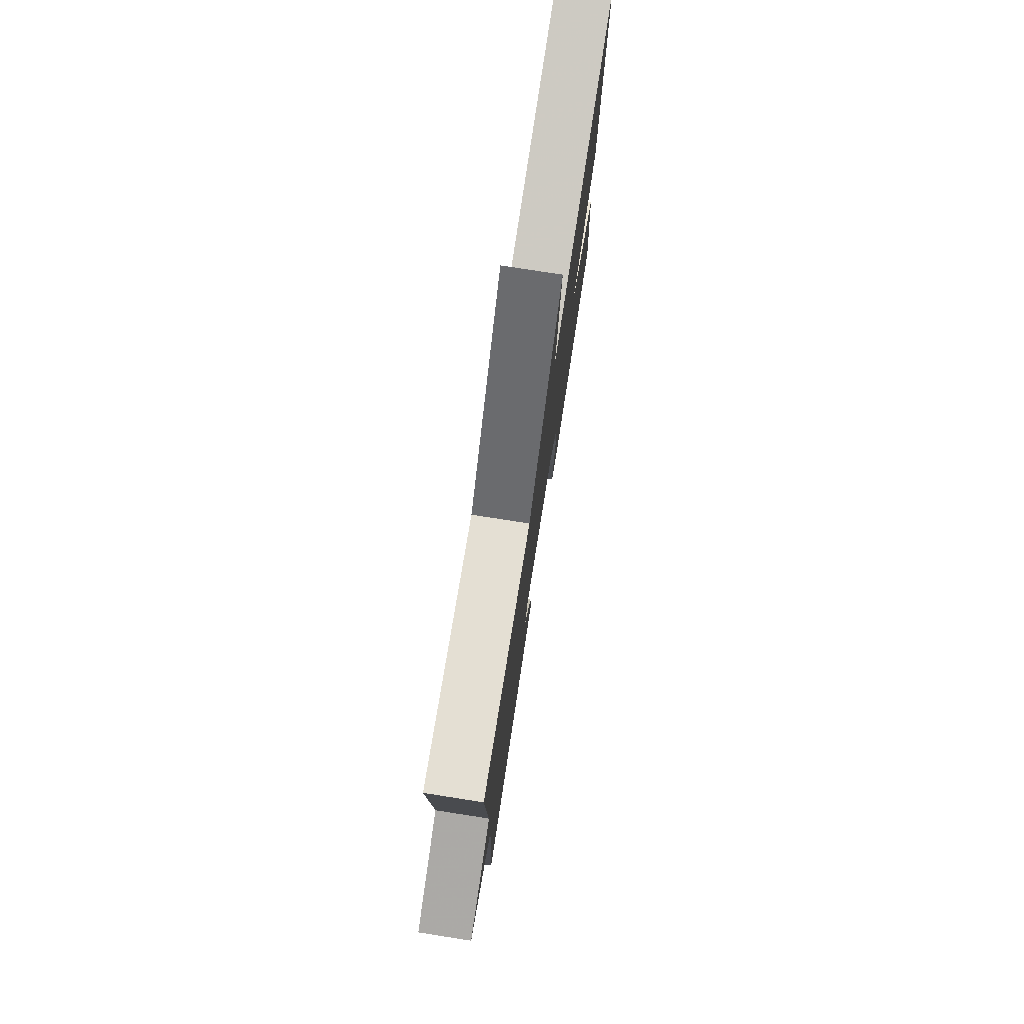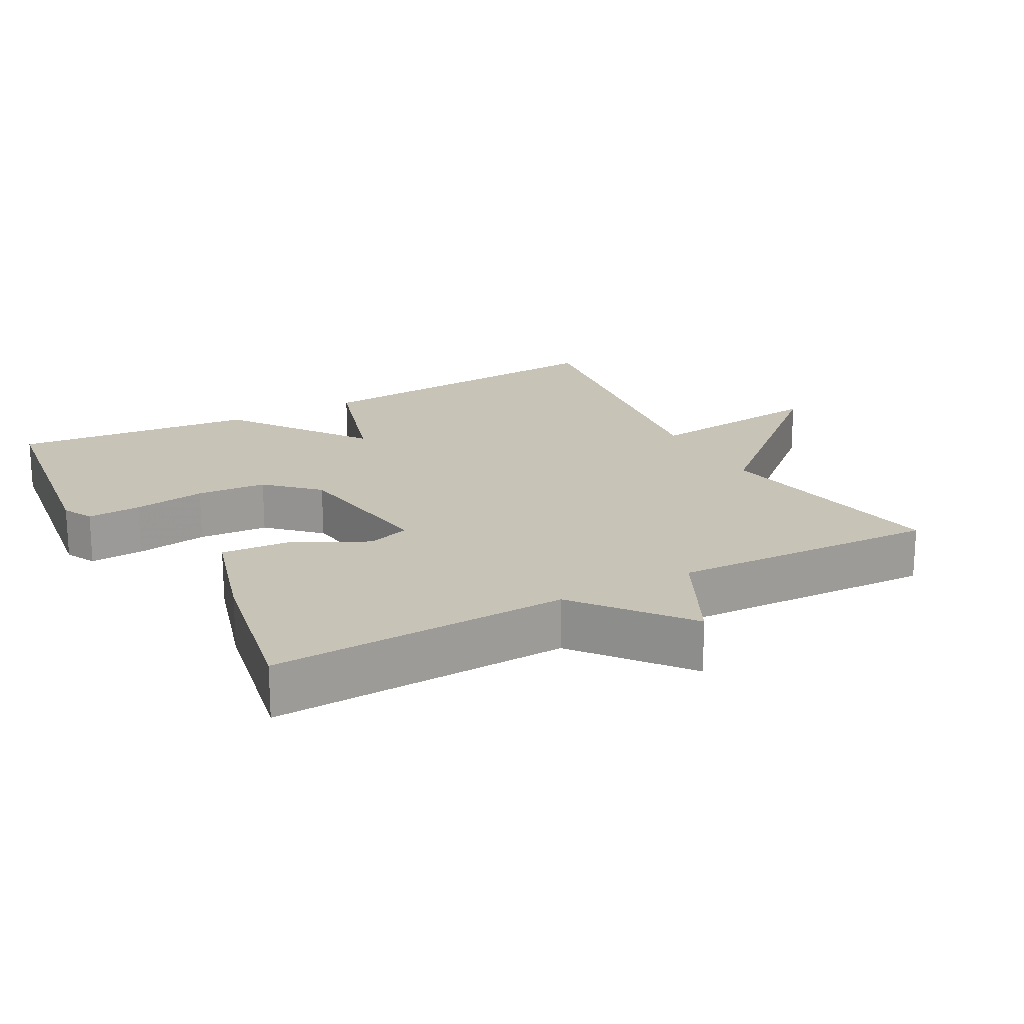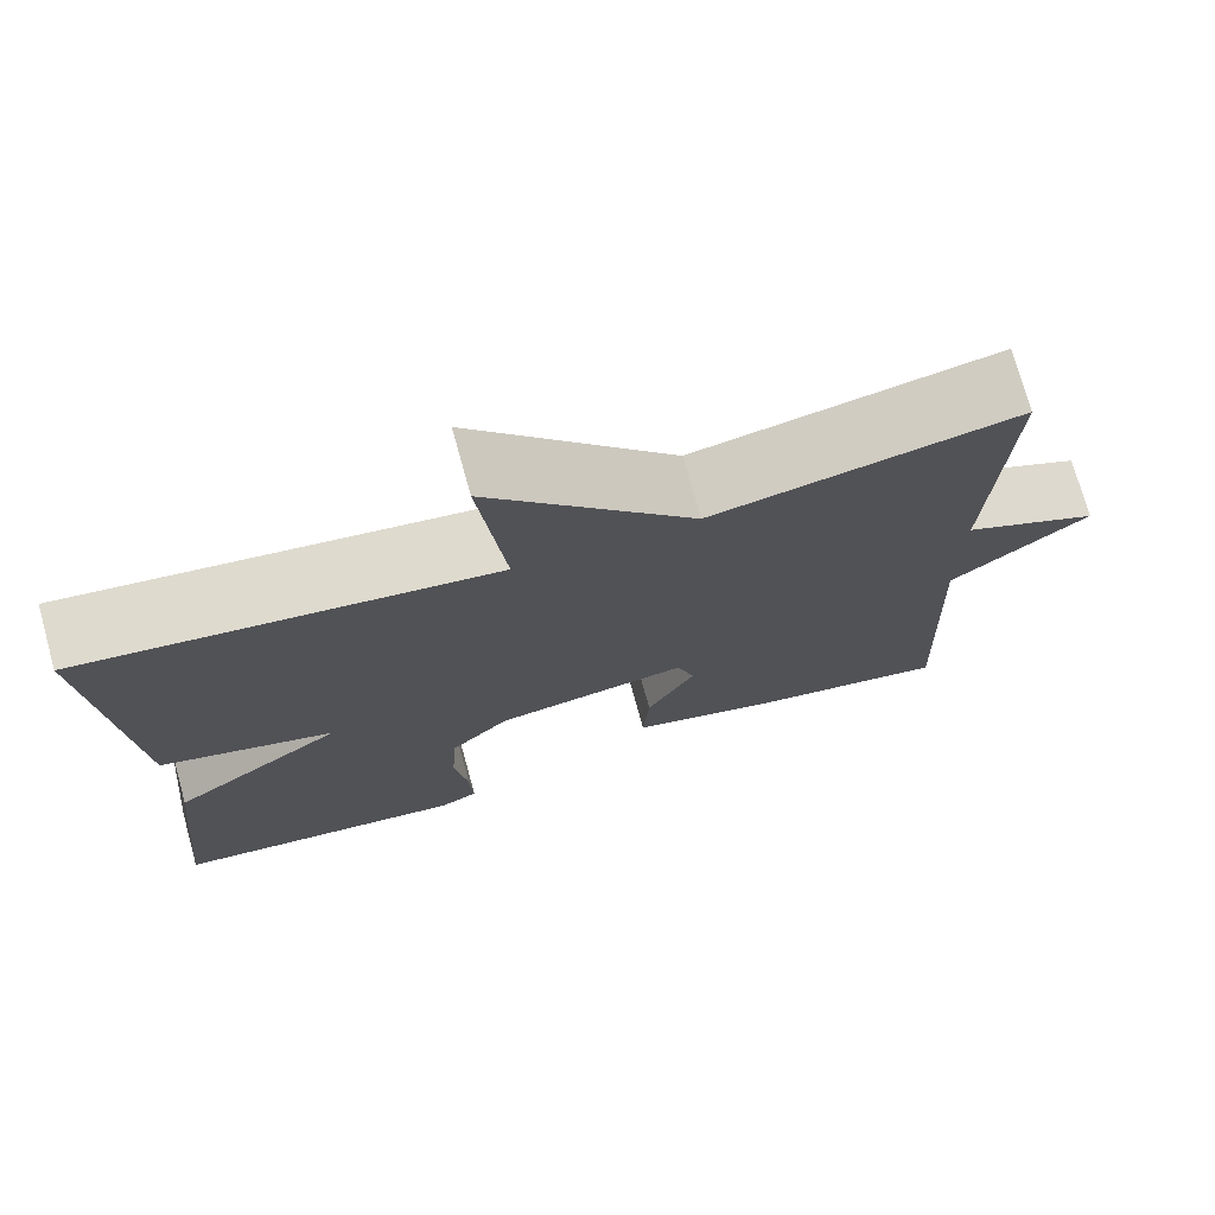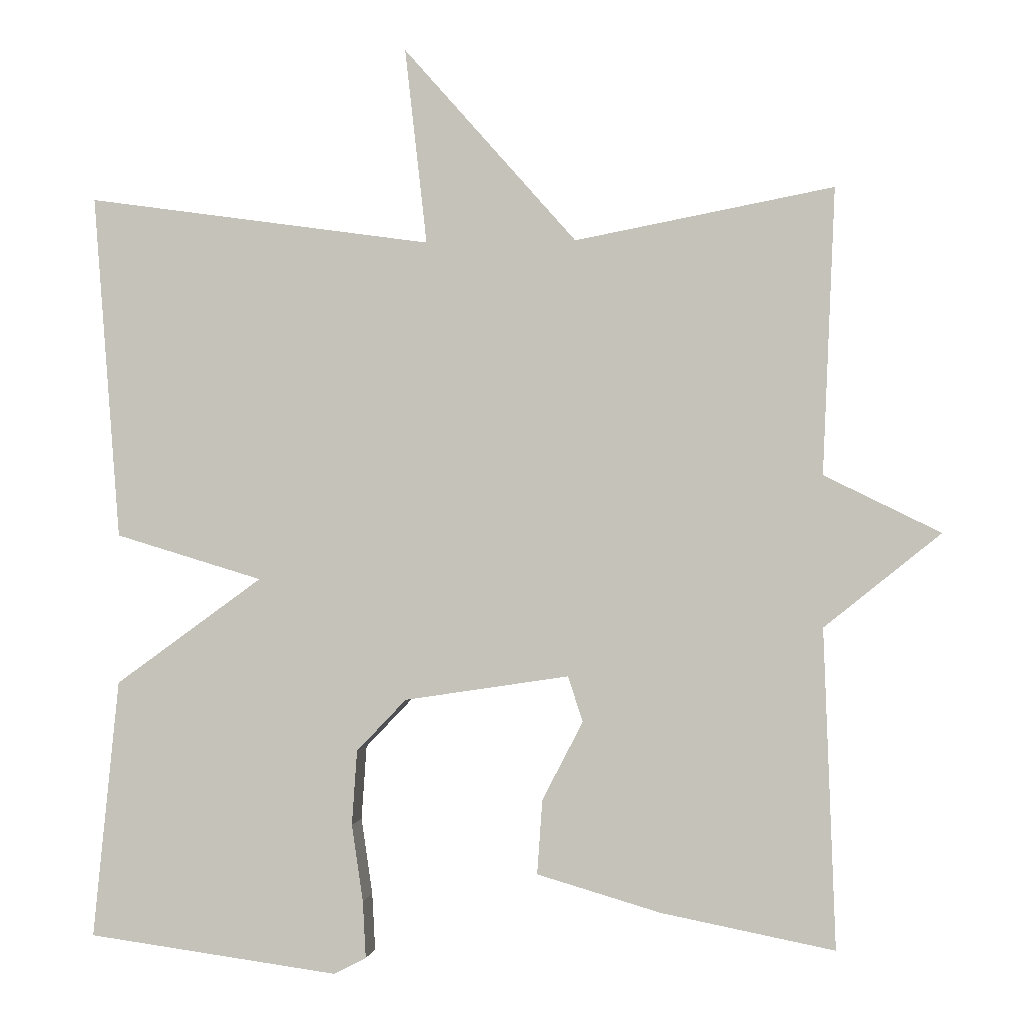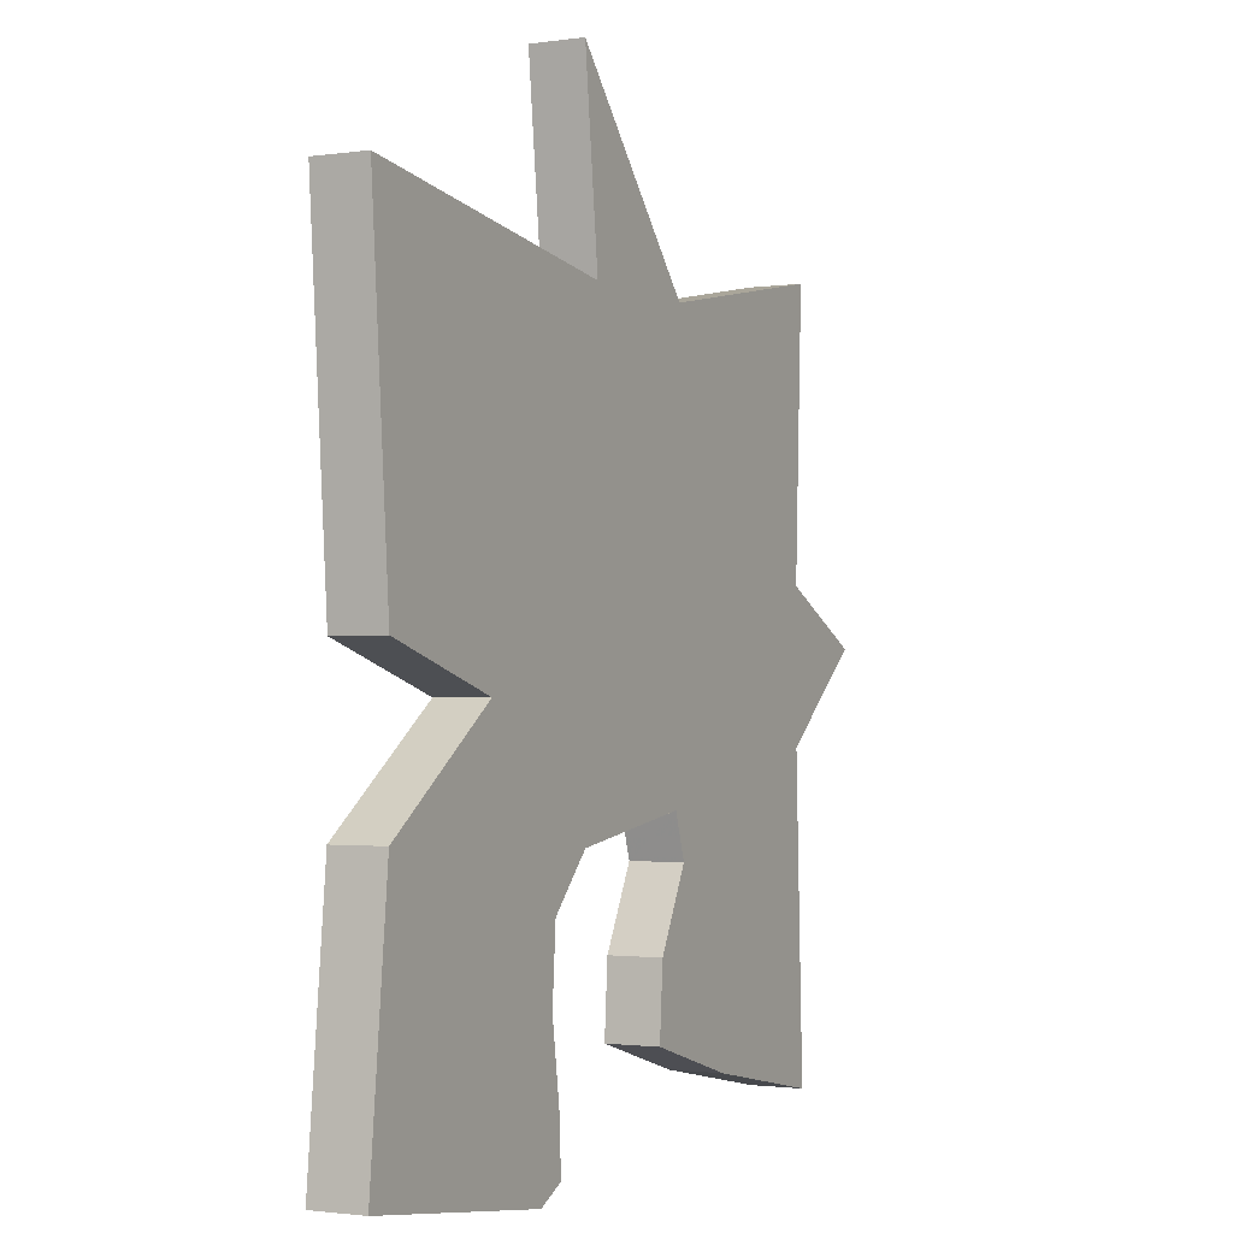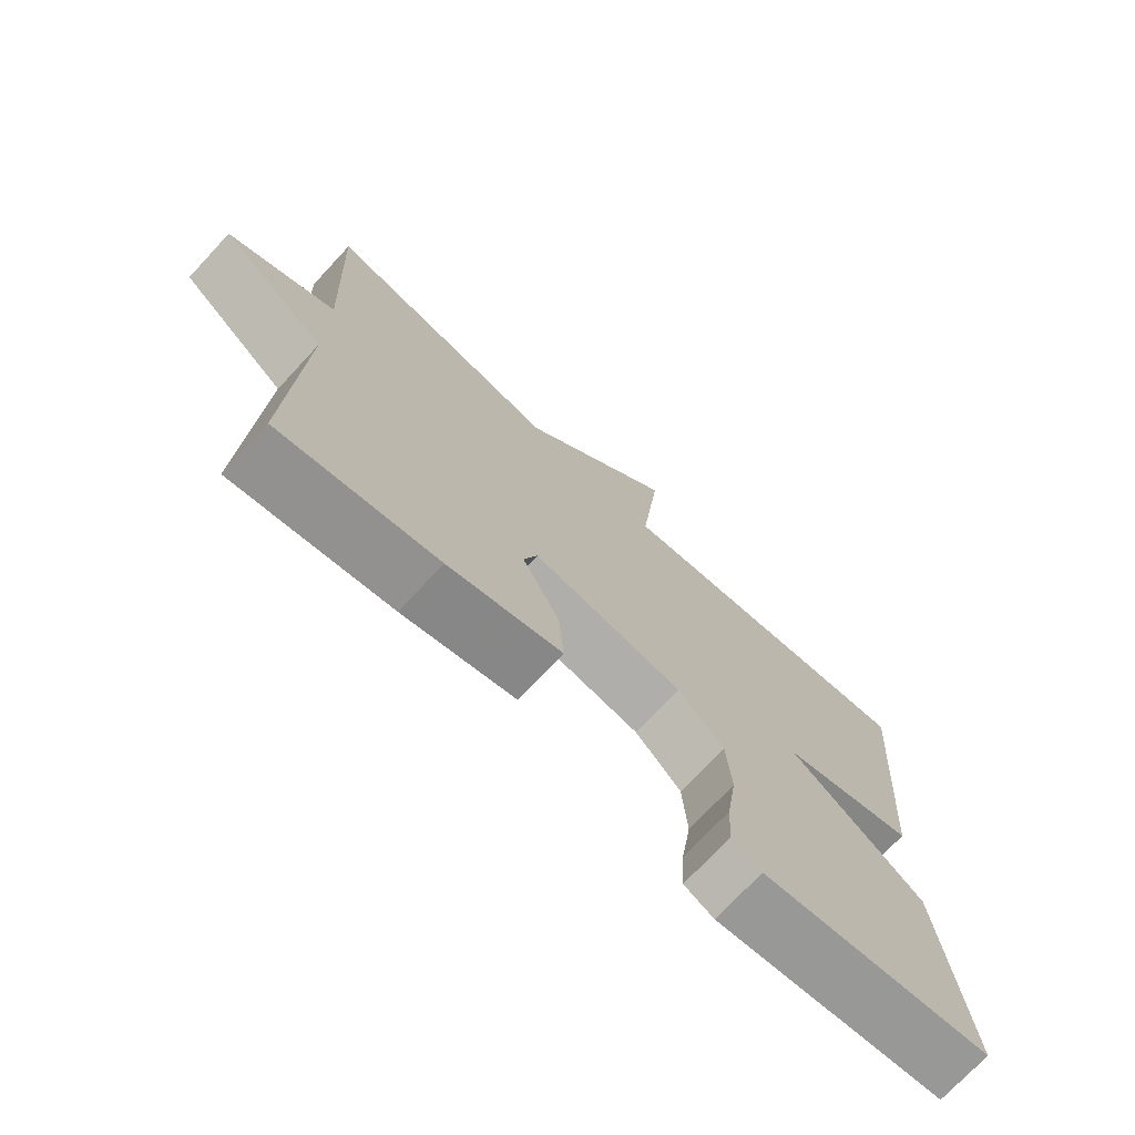
<metadata>
{"format":"obj","ext":"obj","renderer":"f3d","projection":"perspective","resolution":1024,"background":"white","views":[{"elev":77.6,"azim":-81.1,"up":"+Z"},{"elev":19.8,"azim":-118.6,"up":"+Y"},{"elev":74.0,"azim":164.5,"up":"+Z"},{"elev":-0.6,"azim":-172.9,"up":"+Z"},{"elev":-1.6,"azim":117.5,"up":"+Z"},{"elev":-73.3,"azim":-42.9,"up":"+Z"}]}
</metadata>
<code>
v -0.5 0.07 0.5
v -0.158 0.07 0.435
v 0.071 0.07 0.694
v 0.042 0.07 0.435
v 0.5 0.07 0.5
v 0.465 0.07 0.043
v 0.27 0.07 -0.016
v 0.465 0.07 -0.157
v 0.5 0.07 -0.5
v 0.167 0.07 -0.545
v 0.124 0.07 -0.523
v 0.128 0.07 -0.447
v 0.143 0.07 -0.345
v 0.136 0.07 -0.246
v 0.07 0.07 -0.177
v -0.148 0.07 -0.144
v -0.168 0.07 -0.204
v -0.114 0.07 -0.308
v -0.107 0.07 -0.407
v -0.271 0.07 -0.455
v -0.5 0.07 -0.5
v -0.484 0.07 -0.078
v -0.638 0.07 0.046
v -0.484 0.07 0.122
v -0.5 0 0.5
v -0.158 0 0.435
v 0.071 0 0.694
v 0.042 0 0.435
v 0.5 0 0.5
v 0.465 0 0.043
v 0.27 0 -0.016
v 0.465 0 -0.157
v 0.5 0 -0.5
v 0.167 0 -0.545
v 0.124 0 -0.523
v 0.128 0 -0.447
v 0.143 0 -0.345
v 0.136 0 -0.246
v 0.07 0 -0.177
v -0.148 0 -0.144
v -0.168 0 -0.204
v -0.114 0 -0.308
v -0.107 0 -0.407
v -0.271 0 -0.455
v -0.5 0 -0.5
v -0.484 0 -0.078
v -0.638 0 0.046
v -0.484 0 0.122
f 22 23 24
f 20 21 22
f 19 20 22
f 18 19 22
f 17 18 22
f 16 17 22 24
f 24 1 2
f 16 24 2
f 15 16 2
f 11 12 13
f 10 11 13
f 9 10 13
f 8 9 13
f 7 8 13
f 7 13 14
f 4 5 6 7
f 14 15 2
f 7 14 2
f 4 7 2
f 2 3 4
f 48 47 46
f 46 45 44
f 46 44 43
f 46 43 42
f 46 42 41
f 48 46 41 40
f 26 25 48
f 26 48 40
f 26 40 39
f 37 36 35
f 37 35 34
f 37 34 33
f 37 33 32
f 37 32 31
f 38 37 31
f 31 30 29 28
f 26 39 38
f 26 38 31
f 26 31 28
f 28 27 26
f 1 25 26 2
f 2 26 27 3
f 3 27 28 4
f 4 28 29 5
f 5 29 30 6
f 6 30 31 7
f 7 31 32 8
f 8 32 33 9
f 9 33 34 10
f 10 34 35 11
f 11 35 36 12
f 12 36 37 13
f 13 37 38 14
f 14 38 39 15
f 15 39 40 16
f 16 40 41 17
f 17 41 42 18
f 18 42 43 19
f 19 43 44 20
f 20 44 45 21
f 21 45 46 22
f 22 46 47 23
f 23 47 48 24
f 24 48 25 1

</code>
